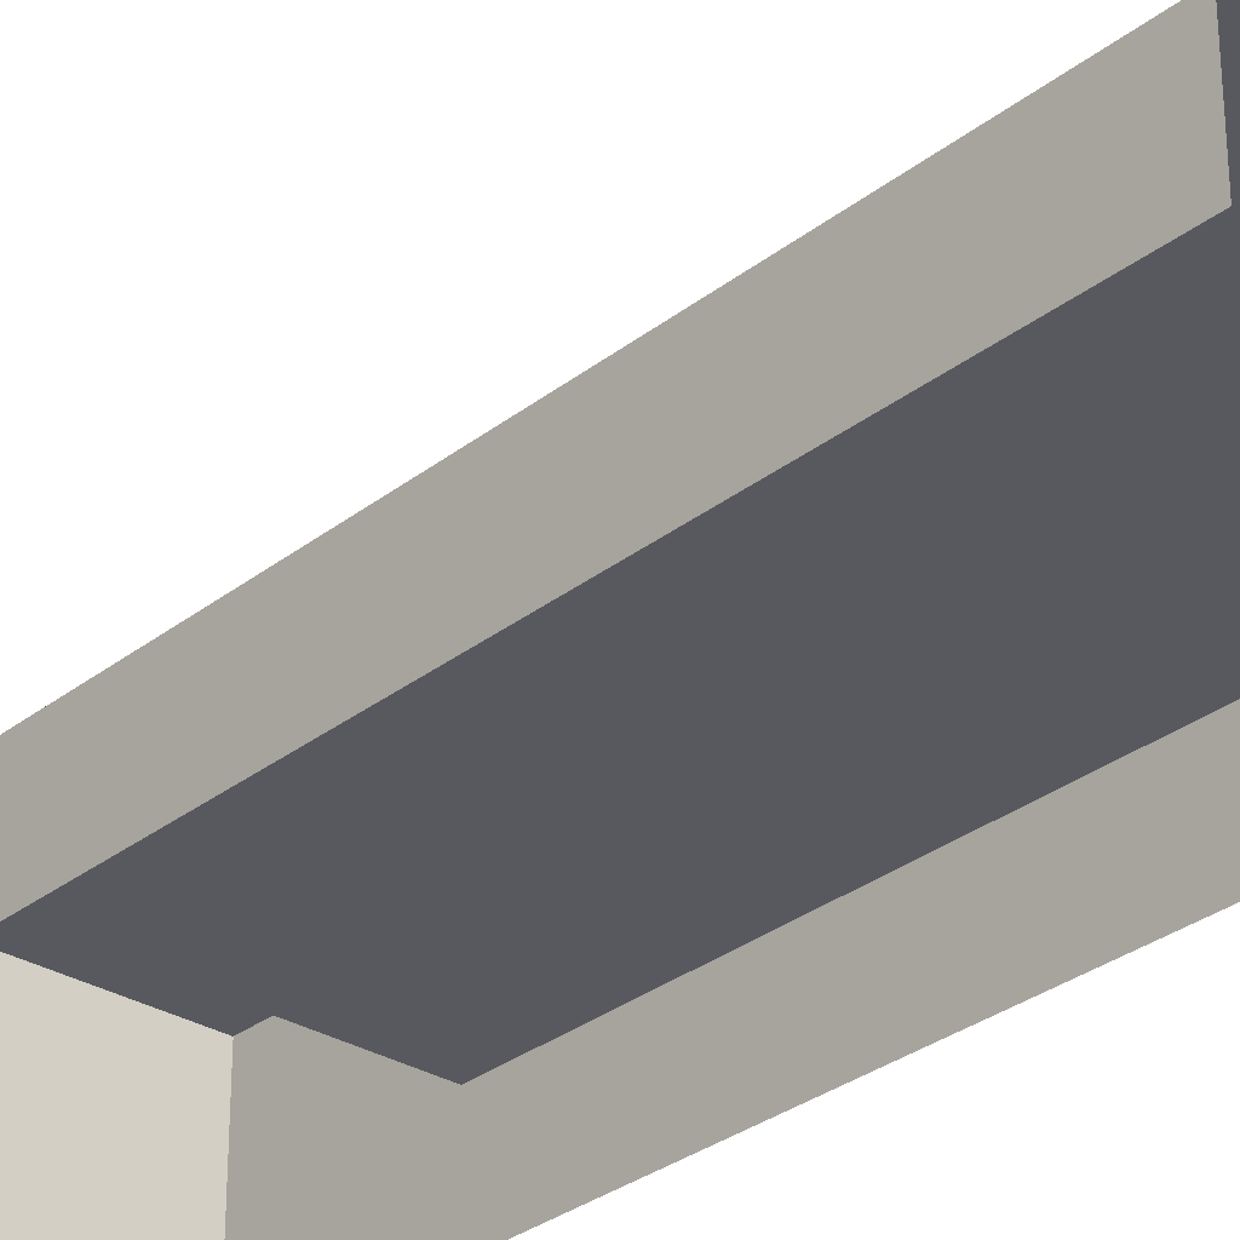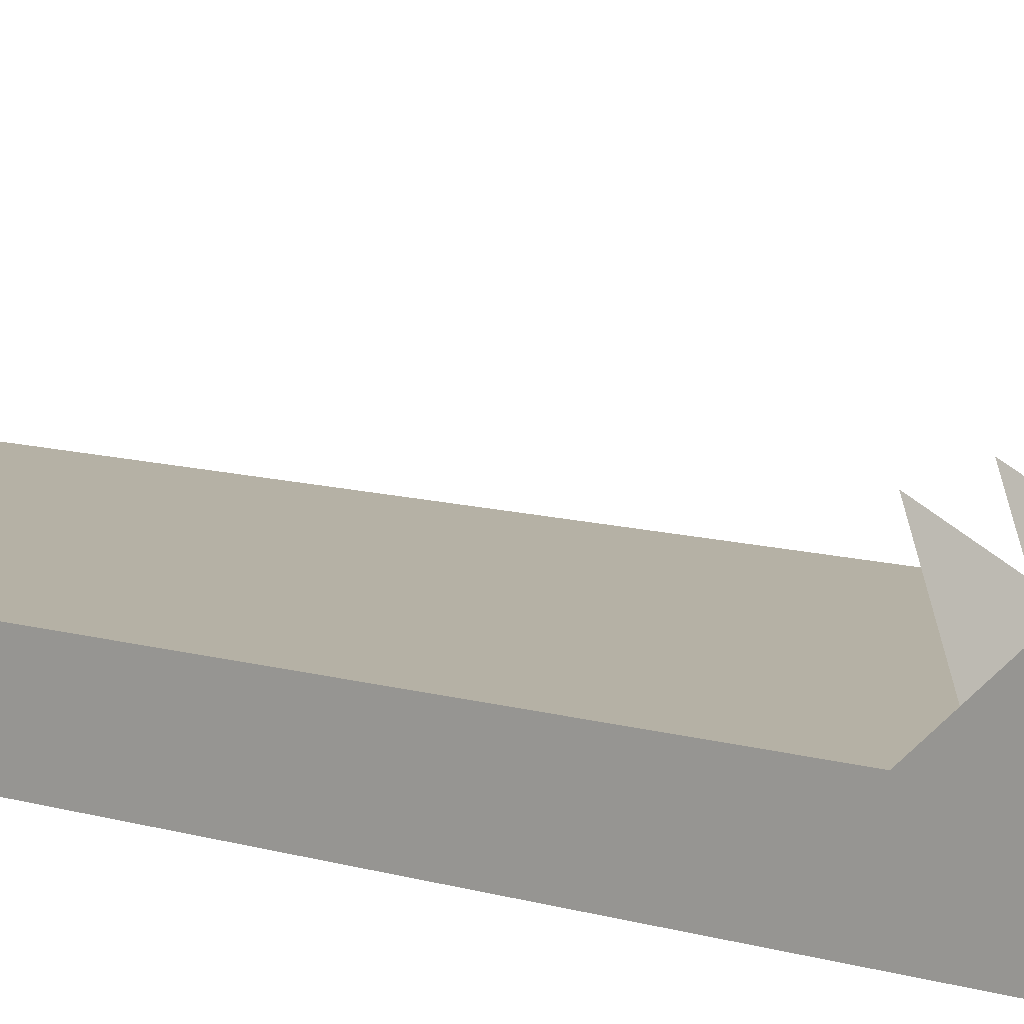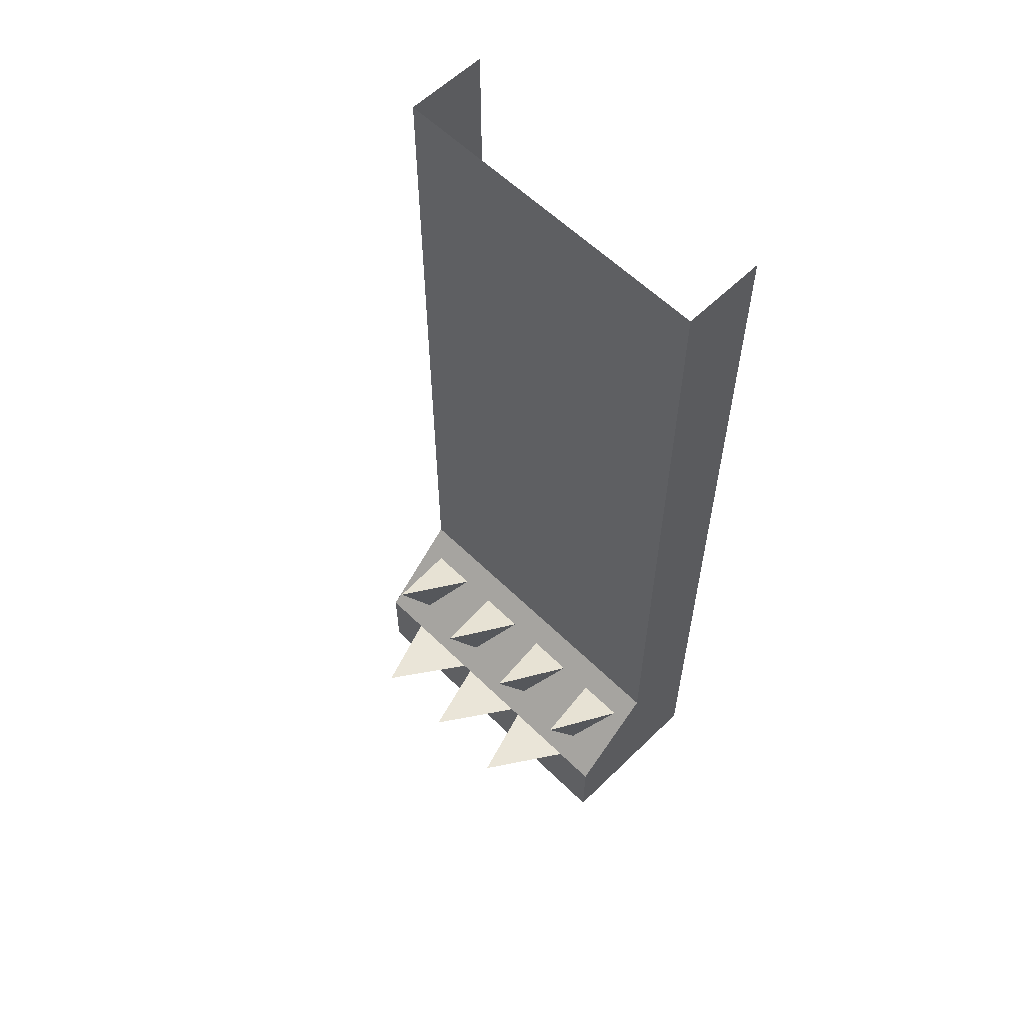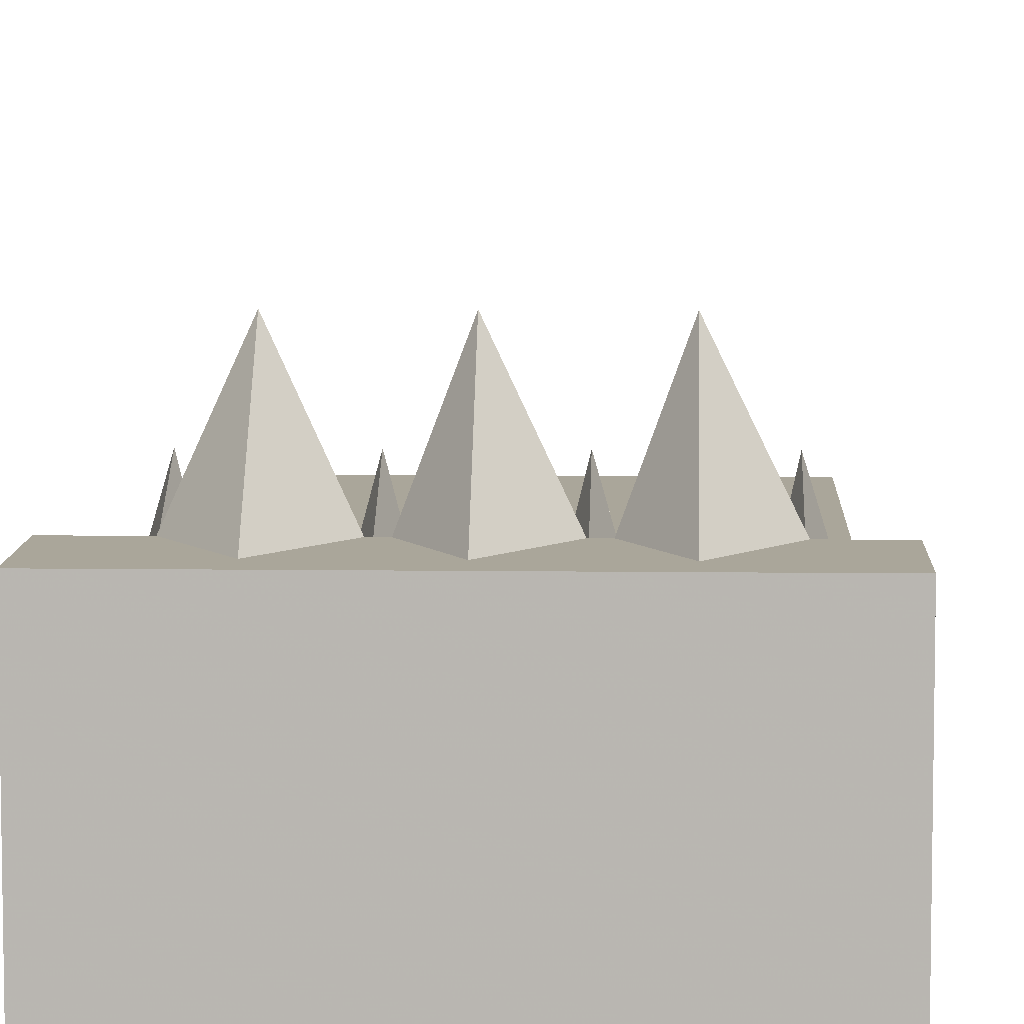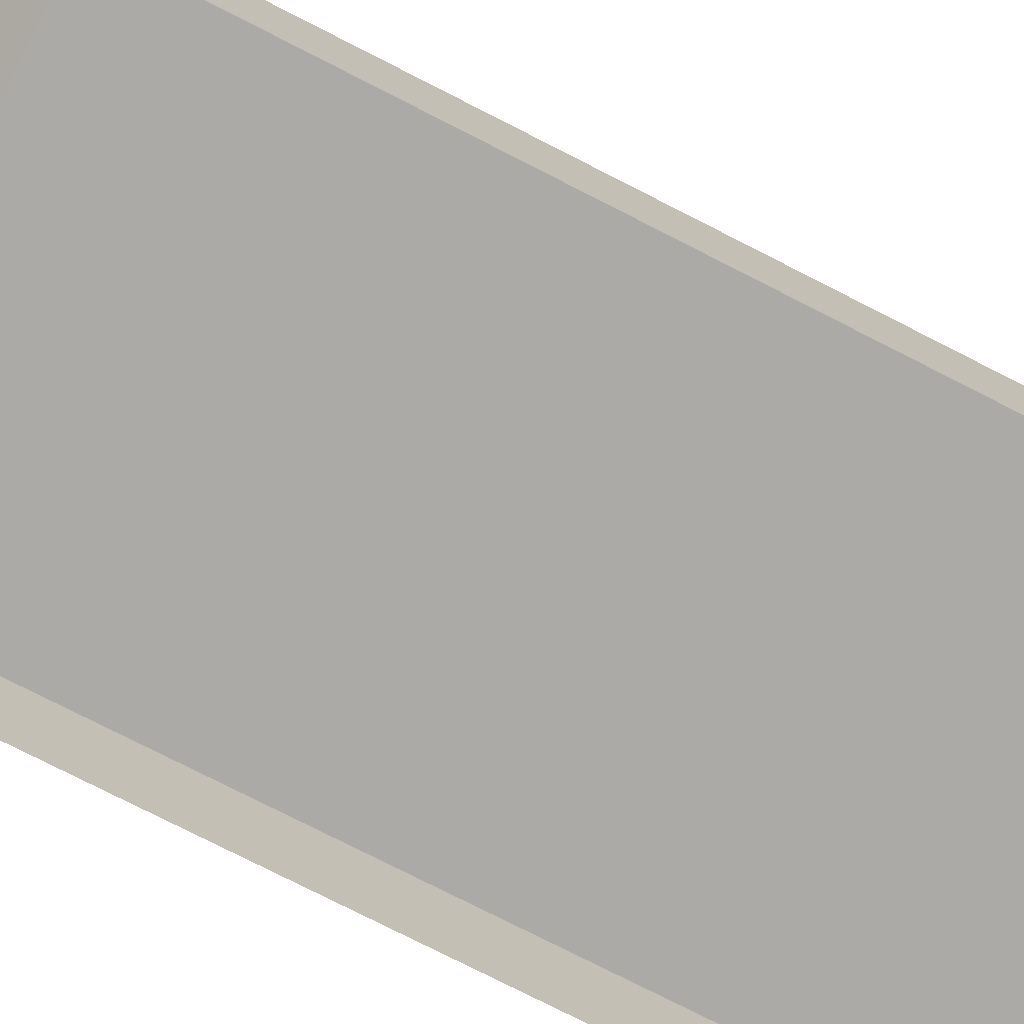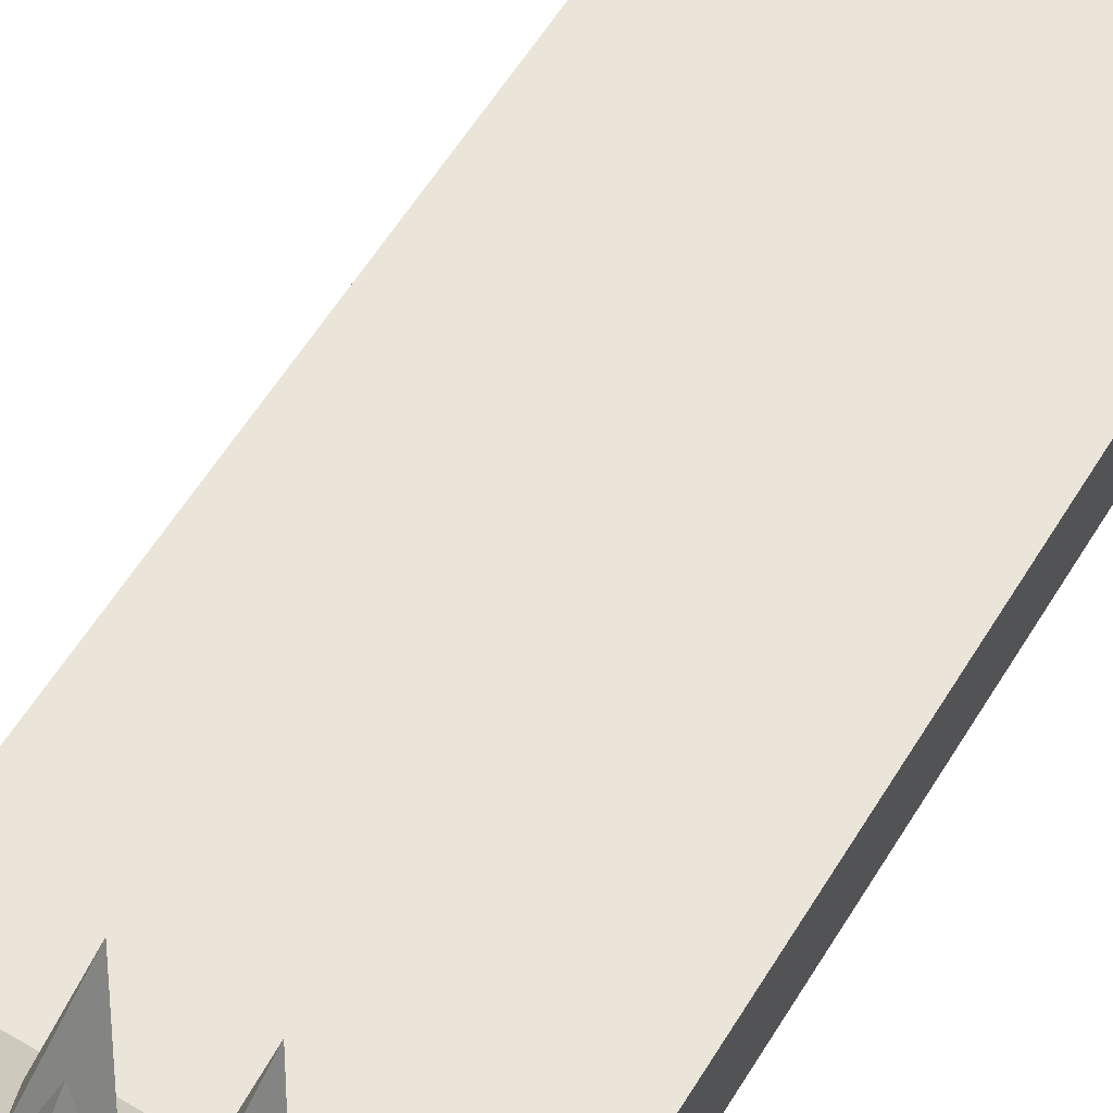
<metadata>
{"format":"obj","ext":"obj","renderer":"f3d","projection":"perspective","resolution":1024,"background":"white","views":[{"elev":-30.4,"azim":138.4,"up":"+Z"},{"elev":11.8,"azim":-56.2,"up":"+Z"},{"elev":59.4,"azim":45.1,"up":"+Y"},{"elev":7.8,"azim":2.1,"up":"+Z"},{"elev":-75.9,"azim":62.9,"up":"+Z"},{"elev":59.6,"azim":31.4,"up":"+Z"}]}
</metadata>
<code>
v 0.5 -2.25 -0.25
v 0.5 0 -0.25
v -0.5 0 -0.25
v -0.5 -2.25 -0.25
v -0.5 -2.5 0
v 0.5 -2.5 0
v 0.5 -2.25 -0.5
v 0.5 0 -0.5
v -0.25 -2.422 0.25
v -0.25 -2.672 0
v -0.125 -2.5 0
v -0.3594 -2.5 0
v 0 -2.422 0.25
v 0 -2.672 0
v 0.125 -2.5 0
v -0.09375 -2.5 0
v 0.25 -2.422 0.25
v 0.25 -2.672 0
v 0.375 -2.5 0
v 0.1562 -2.5 0
v -0.125 -2.188 0.0625
v -0.125 -2.438 -0.0625
v -0.04688 -2.312 -0.1875
v -0.1875 -2.312 -0.1875
v -0.375 -2.188 0.0625
v -0.375 -2.438 -0.0625
v -0.2969 -2.312 -0.1875
v -0.4375 -2.312 -0.1875
v 0.125 -2.188 0.0625
v 0.125 -2.438 -0.0625
v 0.2031 -2.312 -0.1875
v 0.0625 -2.312 -0.1875
v 0.375 -2.188 0.0625
v 0.375 -2.438 -0.0625
v 0.4531 -2.312 -0.1875
v 0.3125 -2.312 -0.1875
v -0.5 -2.75 0
v 0.5 -2.75 0
v 0.5 -2.75 -0.5
v -0.5 -2.75 -0.5
v -0.5 -2.25 -0.5
v -0.5 0 -0.5
v -0.5 -0.9219 -1.594
v 0.5 -0.9219 -1.594
v -0.5 -0.5 0
v 0.5 -0.5 0
v 0.5 -2.75 1.75
v -0.5 0 0.5
v -0.5 -2.75 0.5
v 0.5 0 0.5
v 0.5 -2.75 0.5
v 0.5 -2.25 -0.5
f 1 2 3
f 1 3 4
f 1 4 5
f 1 5 6
f 1 6 7
f 1 7 2
f 2 7 8
f 6 5 37
f 6 37 38
f 6 38 39
f 6 39 7
f 40 39 38
f 40 38 37
f 40 37 5
f 40 5 41
f 41 5 4
f 41 4 42
f 42 4 3
f 9 10 11
f 9 11 12
f 9 12 10
f 13 14 15
f 13 15 16
f 13 16 14
f 17 18 19
f 17 19 20
f 17 20 18
f 21 22 23
f 22 21 24
f 21 24 23
f 25 26 27
f 26 25 28
f 25 28 27
f 29 30 31
f 30 29 32
f 29 32 31
f 33 34 35
f 34 33 36
f 33 36 35

</code>
